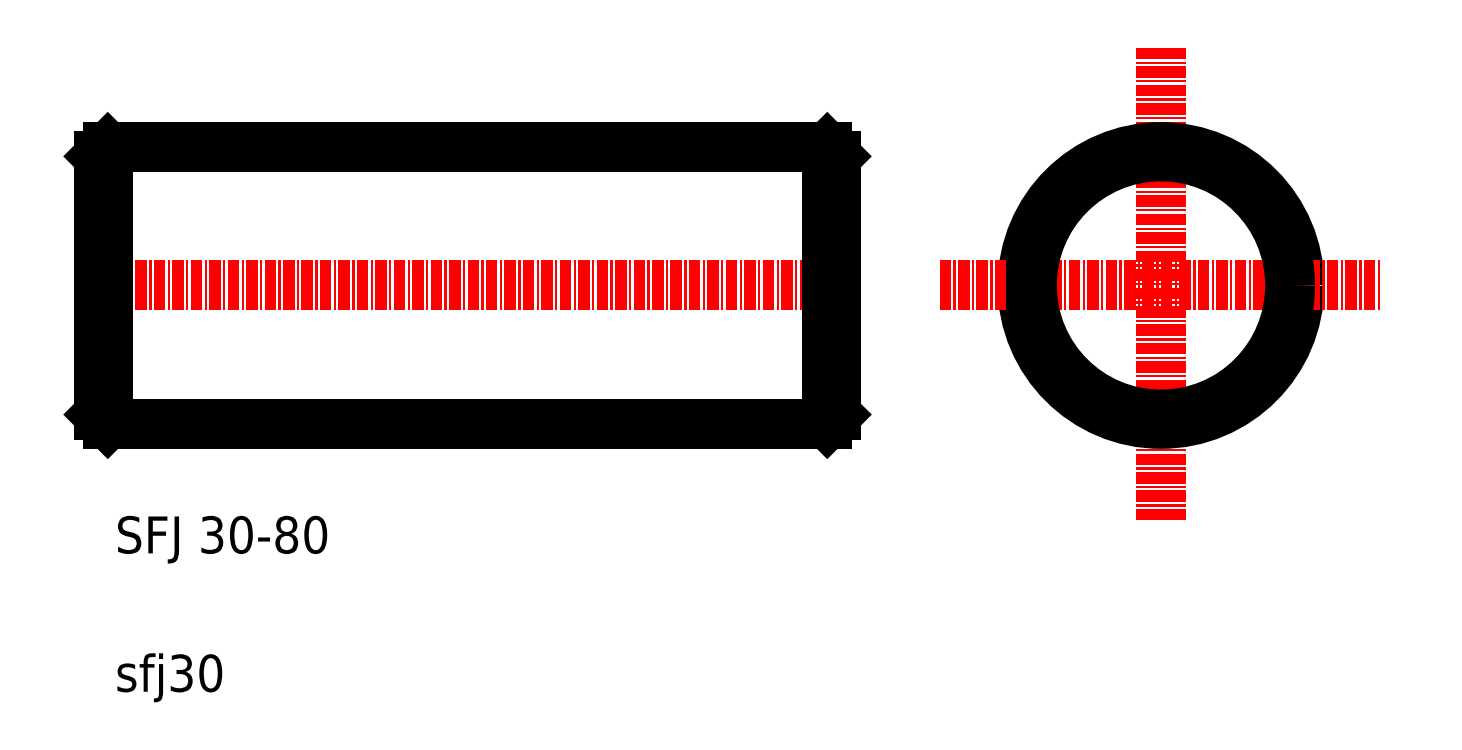
<metadata>
{"format":"dxf","ext":"dxf","renderer":"ezdxf+matplotlib","layout":"modelspace","background":"white","min_lineweight":24,"dpi":150}
</metadata>
<code>
0
SECTION
2
ENTITIES
0
LINE
8
CENTER
10
65.31
20
114.7
30
0
11
149.3
21
114.7
31
0
0
LINE
8
0
10
68.31
20
129.7
30
0
11
146.3
21
129.7
31
0
0
LINE
8
0
10
68.31
20
99.74
30
0
11
146.3
21
99.74
31
0
0
LINE
8
0
10
67.31
20
100.7
30
0
11
68.31
21
99.74
31
0
0
LINE
8
0
10
68.31
20
129.7
30
0
11
68.31
21
99.74
31
0
0
TEXT
8
0
10
69.09
20
85.69
30
0
40
4
1
SFJ 30-80
0
TEXT
8
0
10
69.09
20
70.69
30
0
40
4
1
sfj30
0
LINE
8
0
10
67.31
20
128.7
30
0
11
67.31
21
100.7
31
0
0
LINE
8
0
10
68.31
20
129.7
30
0
11
67.31
21
128.7
31
0
0
LINE
8
CENTER
10
182.5
20
140.5
30
0
11
182.5
21
88.96
31
0
0
LINE
8
0
10
146.3
20
99.74
30
0
11
147.3
21
100.7
31
0
0
LINE
8
0
10
146.3
20
129.7
30
0
11
146.3
21
99.74
31
0
0
CIRCLE
8
0
10
182.5
20
114.7
30
0
40
15
0
LINE
8
CENTER
10
158.5
20
114.7
30
0
11
206.5
21
114.7
31
0
0
LINE
8
0
10
147.3
20
128.7
30
0
11
147.3
21
100.7
31
0
0
LINE
8
0
10
147.3
20
114.7
30
0
11
147.3
21
114.7
31
0
0
LINE
8
0
10
147.3
20
121.7
30
0
11
147.3
21
121.7
31
0
0
LINE
8
0
10
146.3
20
129.7
30
0
11
147.3
21
128.7
31
0
0
CIRCLE
8
0
10
182.5
20
114.7
30
0
40
14
0
ENDSEC
0
EOF

</code>
